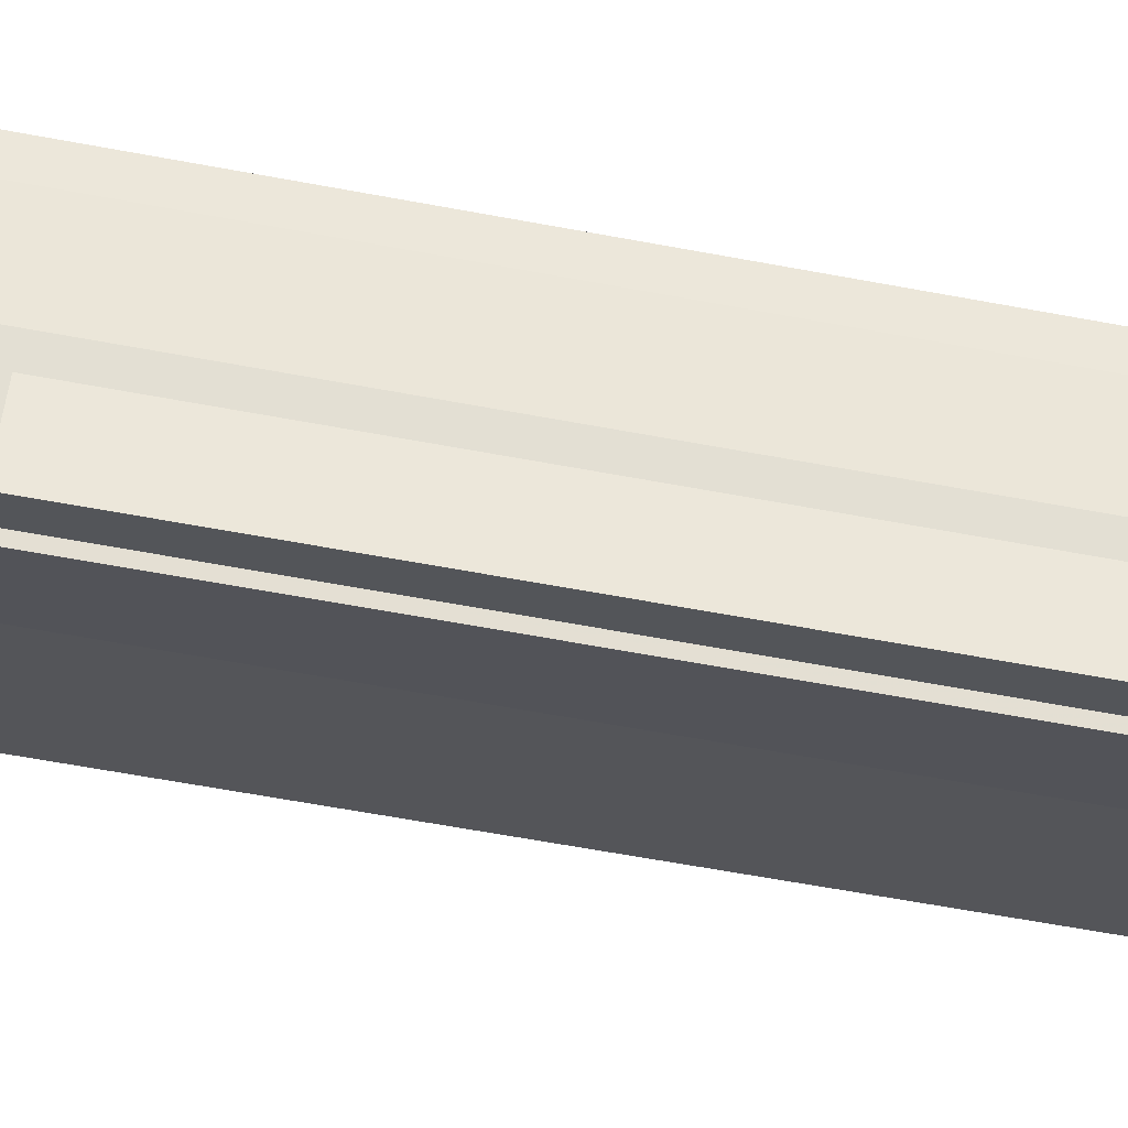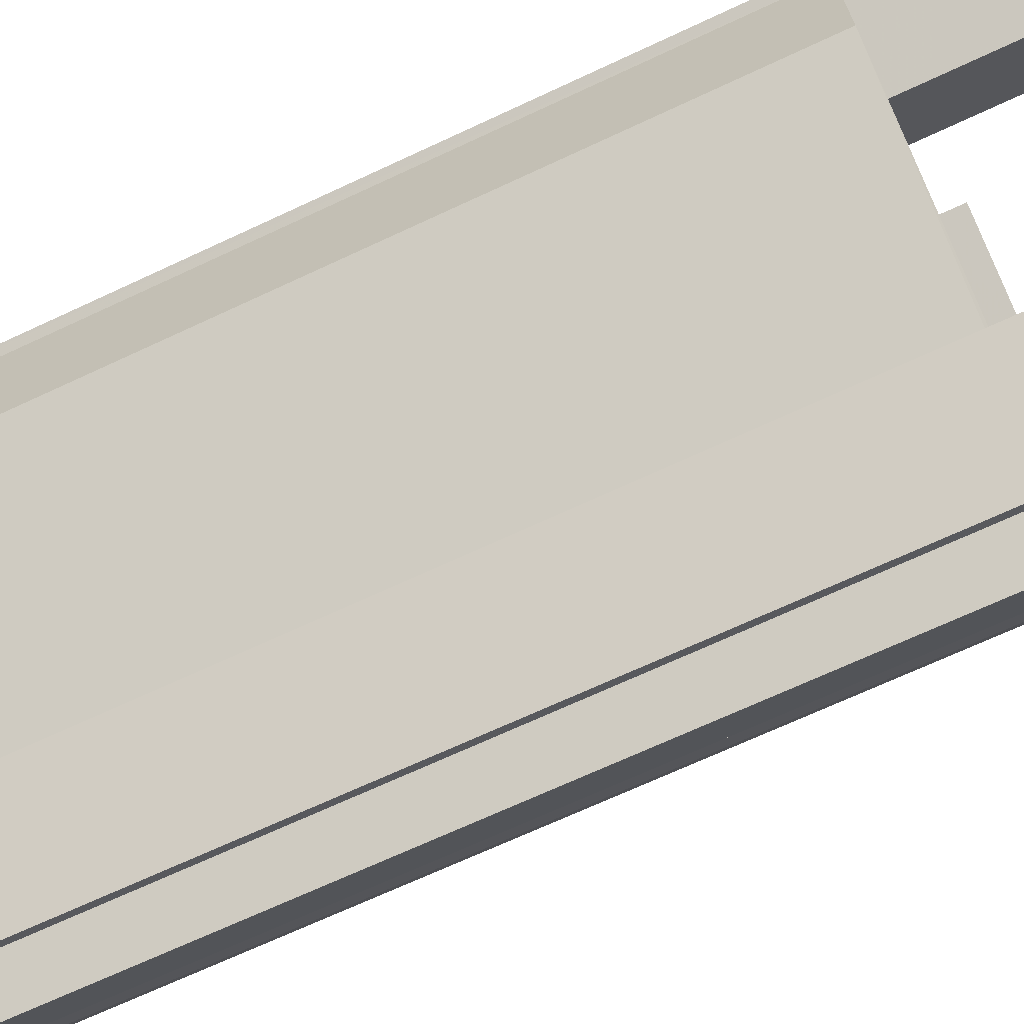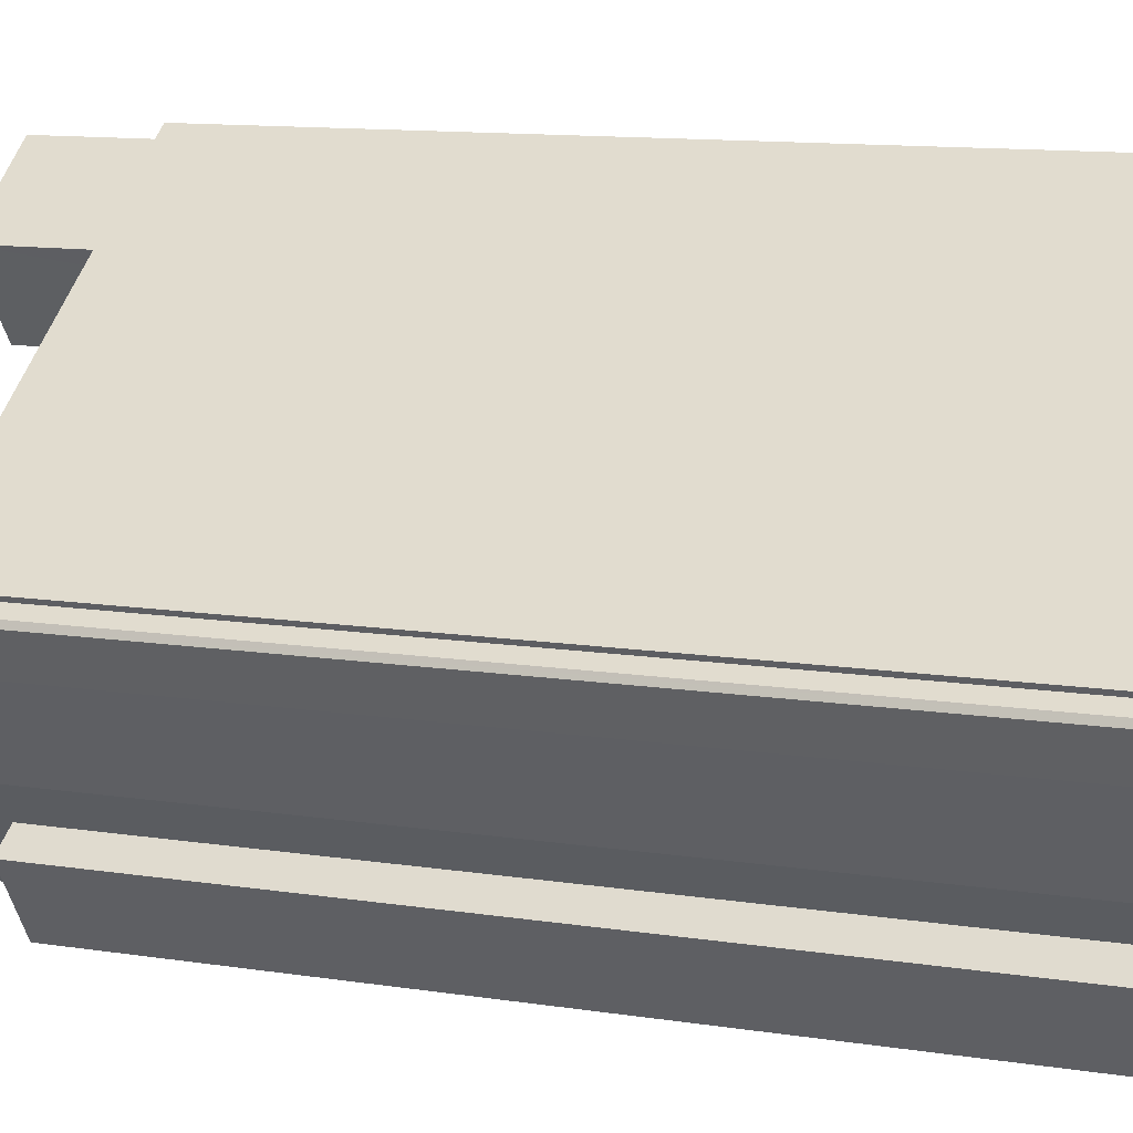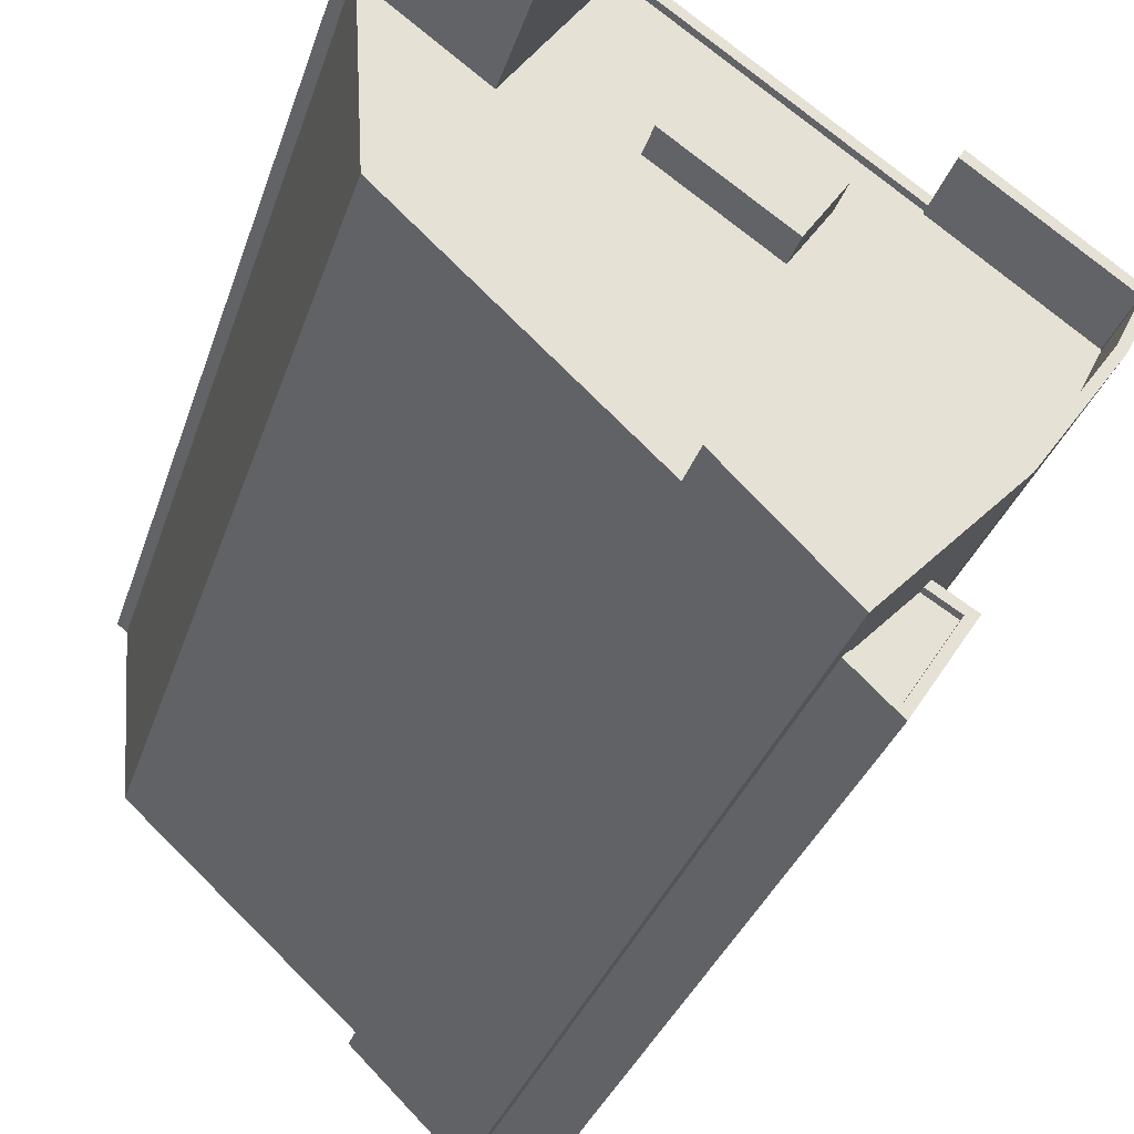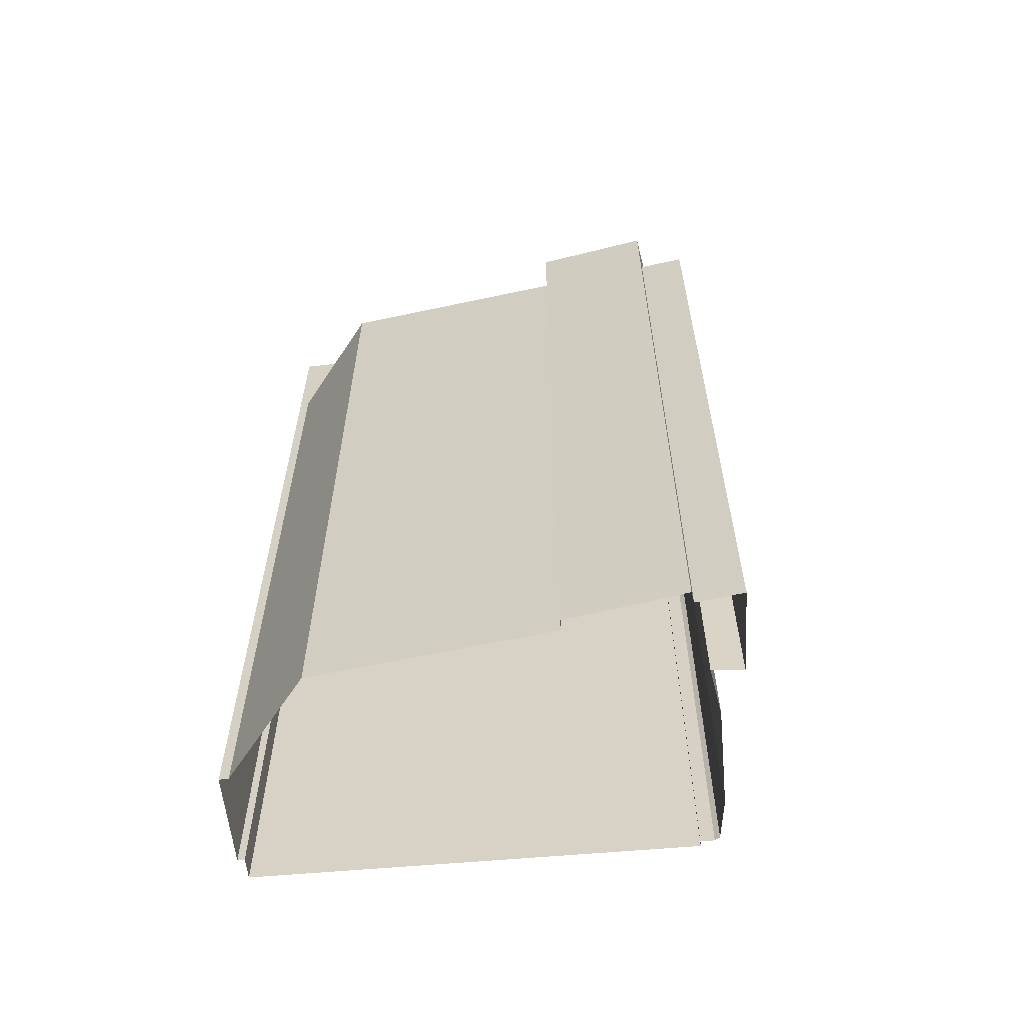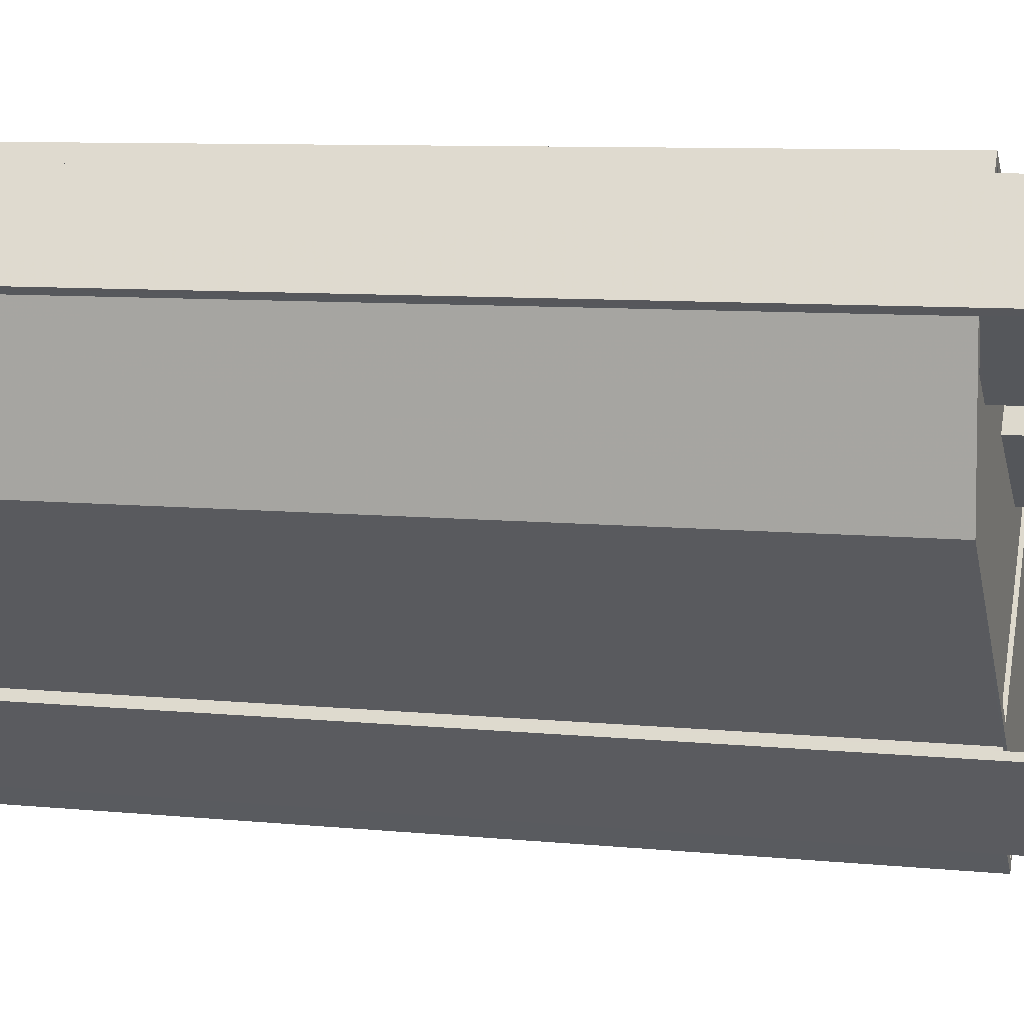
<metadata>
{"format":"obj","ext":"obj","renderer":"f3d","projection":"perspective","resolution":1024,"background":"white","views":[{"elev":-67.4,"azim":79.7,"up":"+Y"},{"elev":-69.2,"azim":-64.9,"up":"+Y"},{"elev":11.6,"azim":110.8,"up":"+Y"},{"elev":-28.7,"azim":-15.0,"up":"+Y"},{"elev":-61.2,"azim":-30.5,"up":"+Z"},{"elev":8.2,"azim":-74.1,"up":"+Y"}]}
</metadata>
<code>
v -8172 -3.761e+04 47.28
v -8171 -3.76e+04 48.47
v -8172 -3.761e+04 48.47
v -8171 -3.76e+04 47.28
v -8175 -3.76e+04 47.29
v -8175 -3.76e+04 48.47
v -8174 -3.76e+04 48.47
v -8174 -3.76e+04 47.29
v -8180 -3.76e+04 47.29
v -8179 -3.76e+04 47.29
v -8179 -3.76e+04 47.54
v -8180 -3.76e+04 47.54
v -8168 -3.76e+04 47.53
v -8168 -3.76e+04 47.28
v -8171 -3.762e+04 47.53
v -8174 -3.761e+04 47.43
v -8182 -3.761e+04 47.54
v -8182 -3.761e+04 47.29
v -8171 -3.762e+04 47.43
v -8174 -3.761e+04 47.28
v -8164 -3.761e+04 47.53
v -8164 -3.761e+04 47.53
v -8164 -3.761e+04 12.7
v -8164 -3.761e+04 12.7
v -8179 -3.76e+04 12.71
v -8179 -3.76e+04 47.54
v -8182 -3.761e+04 12.71
v -8175 -3.761e+04 47.43
v -8182 -3.761e+04 47.54
v -8171 -3.762e+04 47.53
v -8175 -3.761e+04 12.7
v -8171 -3.762e+04 47.43
v -8182 -3.76e+04 47.54
v -8182 -3.76e+04 12.71
v -8180 -3.76e+04 12.71
v -8180 -3.76e+04 47.54
v -8182 -3.76e+04 47.29
v -8182 -3.76e+04 47.54
v -8169 -3.761e+04 46.84
v -8168 -3.762e+04 47.09
v -8169 -3.761e+04 47.09
v -8168 -3.762e+04 46.84
v -8169 -3.762e+04 46.84
v -8169 -3.762e+04 47.09
v -8171 -3.762e+04 46.84
v -8171 -3.762e+04 47.09
v -8167 -3.762e+04 47.09
v -8167 -3.762e+04 12.7
v -8169 -3.761e+04 12.7
v -8169 -3.761e+04 47.09
v -8169 -3.762e+04 47.09
v -8169 -3.762e+04 12.7
v -8171 -3.762e+04 12.7
v -8171 -3.762e+04 47.09
v -8167 -3.761e+04 12.7
v -8167 -3.761e+04 49.83
v -8171 -3.762e+04 12.7
v -8171 -3.762e+04 49.83
v -8164 -3.761e+04 12.7
v -8164 -3.761e+04 49.83
v -8164 -3.761e+04 12.7
v -8164 -3.761e+04 49.83
v -8165 -3.761e+04 12.7
v -8165 -3.761e+04 49.83
v -8175 -3.761e+04 49.83
v -8175 -3.761e+04 12.7
v -8175 -3.761e+04 47.43
v -8175 -3.761e+04 49.83
v -8168 -3.76e+04 47.53
v -8168 -3.76e+04 49.83
v -8164 -3.761e+04 49.83
v -8168 -3.76e+04 49.83
v -8168 -3.76e+04 47.43
v -8164 -3.761e+04 47.43
v -8164 -3.761e+04 49.83
v -8164 -3.761e+04 47.43
v -8165 -3.761e+04 47.43
v -8165 -3.761e+04 49.83
v -8167 -3.761e+04 47.43
v -8167 -3.761e+04 49.83
v -8171 -3.762e+04 47.43
v -8171 -3.762e+04 49.83
v -8169 -3.761e+04 47.28
v -8183 -3.76e+04 12.71
v -8183 -3.76e+04 52.57
v -8179 -3.76e+04 47.29
v -8179 -3.76e+04 52.56
v -8180 -3.76e+04 52.56
v -8180 -3.76e+04 12.71
v -8176 -3.76e+04 47.29
v -8176 -3.76e+04 52.56
v -8177 -3.76e+04 47.29
v -8177 -3.76e+04 52.56
v -8177 -3.76e+04 52.31
v -8179 -3.76e+04 52.31
v -8179 -3.76e+04 52.56
v -8182 -3.76e+04 52.31
v -8182 -3.76e+04 52.56
v -8180 -3.76e+04 52.56
v -8180 -3.76e+04 52.31
f 27 23 31
f 31 53 66
f 66 53 57
f 84 89 35
f 84 35 34
f 34 35 27
f 49 52 53
f 49 48 52
f 23 25 24
f 23 35 25
f 23 61 63
f 23 59 61
f 23 63 55
f 55 49 31
f 23 55 31
f 27 35 23
f 53 31 49
f 1 2 3
f 1 4 2
f 5 1 3
f 6 5 3
f 7 5 6
f 7 8 5
f 2 8 7
f 2 4 8
f 9 10 11
f 12 9 11
f 13 11 10
f 14 13 10
f 15 16 17
f 17 16 18
f 15 19 16
f 18 16 20
f 21 22 23
f 24 21 23
f 21 25 26
f 21 24 25
f 27 28 29
f 29 28 30
f 27 31 28
f 30 28 32
f 29 33 34
f 27 29 34
f 35 26 25
f 35 36 26
f 32 15 30
f 32 19 15
f 37 17 18
f 37 38 17
f 39 40 41
f 39 42 40
f 40 42 43
f 44 40 43
f 44 43 45
f 46 44 45
f 47 48 49
f 50 47 49
f 47 51 52
f 48 47 52
f 53 52 51
f 54 53 51
f 49 55 50
f 55 56 50
f 53 54 57
f 41 56 58
f 45 39 41
f 57 54 58
f 50 56 41
f 46 45 41
f 54 46 58
f 46 41 58
f 59 60 61
f 59 62 60
f 60 63 61
f 60 64 63
f 64 55 63
f 64 56 55
f 58 65 66
f 57 58 66
f 28 31 67
f 68 67 65
f 65 67 66
f 67 31 66
f 69 70 22
f 70 62 22
f 22 59 23
f 22 62 59
f 71 72 73
f 74 71 73
f 75 74 76
f 75 71 74
f 75 76 77
f 78 75 77
f 78 77 79
f 80 78 79
f 81 80 79
f 81 82 80
f 82 81 67
f 68 82 67
f 69 13 70
f 70 13 72
f 13 73 72
f 20 16 83
f 73 14 83
f 13 14 73
f 16 73 83
f 33 84 34
f 84 33 85
f 86 87 38
f 37 86 38
f 87 85 38
f 38 85 33
f 84 88 89
f 84 85 88
f 35 89 36
f 89 88 36
f 9 12 90
f 90 12 91
f 12 88 91
f 36 88 12
f 90 91 92
f 91 87 92
f 87 86 92
f 93 94 95
f 96 93 95
f 96 95 97
f 98 96 97
f 99 97 100
f 99 98 97
f 93 100 94
f 93 99 100
f 7 3 2
f 7 6 3
f 92 8 90
f 9 90 10
f 10 90 14
f 4 83 14
f 8 4 14
f 90 8 14
f 37 18 86
f 18 20 5
f 92 86 5
f 92 5 8
f 1 20 83
f 1 83 4
f 5 20 1
f 86 18 5
f 12 11 36
f 22 21 69
f 11 13 69
f 36 11 26
f 69 21 26
f 11 69 26
f 30 15 17
f 30 17 29
f 38 33 29
f 17 38 29
f 43 42 39
f 45 43 39
f 54 44 46
f 40 50 41
f 40 47 50
f 51 44 54
f 47 44 51
f 47 40 44
f 74 73 77
f 76 74 77
f 73 16 79
f 67 32 28
f 77 73 79
f 19 79 16
f 81 32 67
f 79 19 81
f 19 32 81
f 80 56 64
f 58 56 82
f 64 60 75
f 58 82 65
f 75 60 62
f 70 71 62
f 65 82 68
f 72 71 70
f 80 64 78
f 56 80 82
f 71 75 62
f 78 64 75
f 88 85 99
f 96 87 91
f 93 96 91
f 85 87 96
f 99 85 98
f 98 85 96
f 94 97 95
f 94 100 97
f 99 91 88
f 99 93 91

</code>
